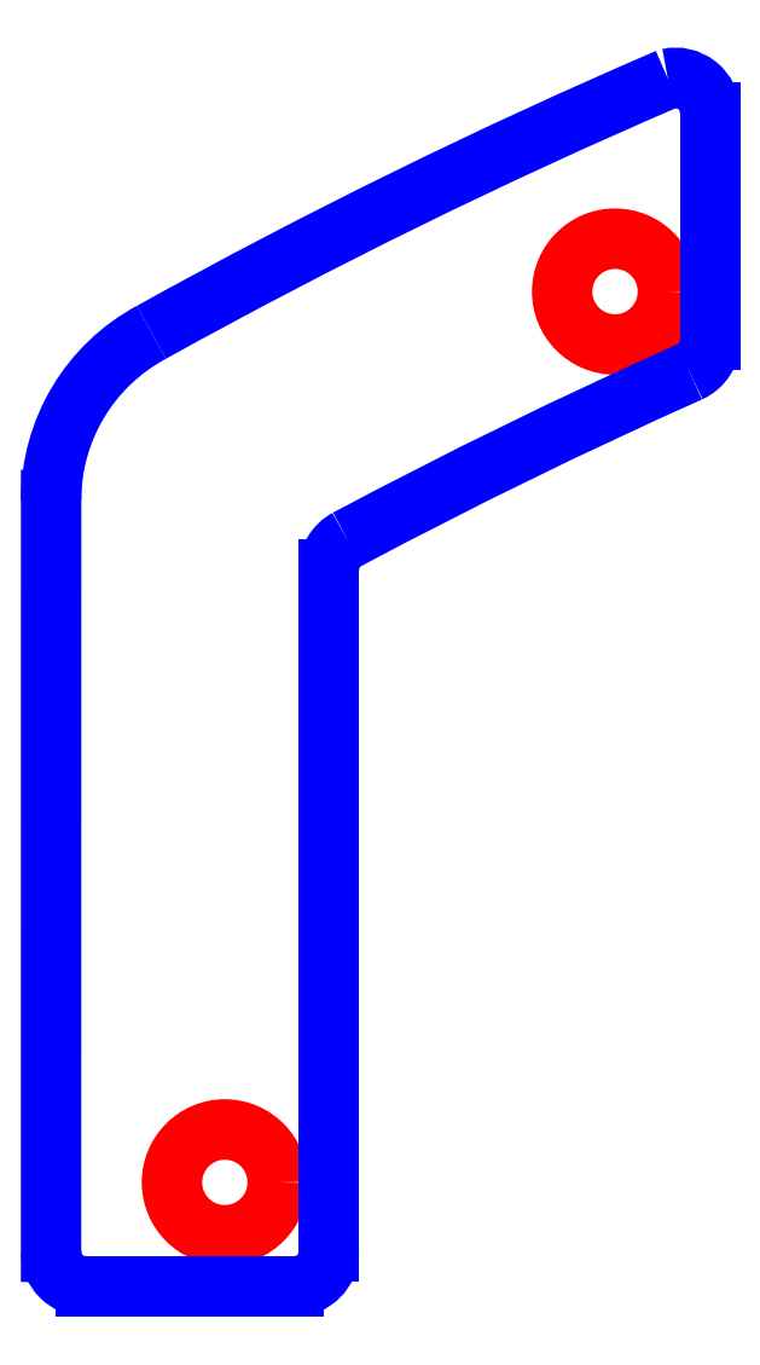
<metadata>
{"format":"dxf","ext":"dxf","renderer":"ezdxf+matplotlib","layout":"modelspace","background":"white","min_lineweight":24,"dpi":150}
</metadata>
<code>
0
SECTION
2
ENTITIES
0
CIRCLE
8
CUTOUTS
10
-4.494
20
-14.46
30
0
40
1.525
210
0
220
0
230
1
0
CIRCLE
8
CUTOUTS
10
6.763
20
11.22
30
0
40
1.525
210
0
220
0
230
1
0
ARC
8
PERIMETER
10
8.506
20
9.816
30
0
40
1
210
-0
220
0
230
1
50
294
51
360
0
LINE
8
PERIMETER
10
9.506
20
9.816
30
0
11
9.506
21
16.38
31
0
0
ARC
8
PERIMETER
10
8.506
20
16.38
30
0
40
1
210
-0
220
0
230
1
50
0
51
102.7
0
ARC
8
PERIMETER
10
73.83
20
-135
30
0
40
165.9
210
0
220
0
230
1
50
113.3
51
119
0
ARC
8
PERIMETER
10
-4.02
20
5.21
30
0
40
5.485
210
0
220
0
230
1
50
118.2
51
180
0
LINE
8
PERIMETER
10
-9.505
20
5.211
30
0
11
-9.506
21
-16.46
31
0
0
ARC
8
PERIMETER
10
-8.506
20
-16.46
30
0
40
1
210
0
220
0
230
1
50
180
51
270
0
LINE
8
PERIMETER
10
-8.506
20
-17.46
30
0
11
-2.494
21
-17.46
31
0
0
ARC
8
PERIMETER
10
-2.494
20
-16.46
30
0
40
1
210
0
220
0
230
1
50
-90
51
0
0
LINE
8
PERIMETER
10
-1.494
20
-16.46
30
0
11
-1.494
21
3.194
31
0
0
ARC
8
PERIMETER
10
-0.4938
20
3.194
30
0
40
1
210
0
220
0
230
1
50
118
51
180
0
ARC
8
PERIMETER
10
73.35
20
-135.5
30
0
40
158.1
210
0
220
0
230
1
50
114
51
118
0
ENDSEC
0
EOF

</code>
